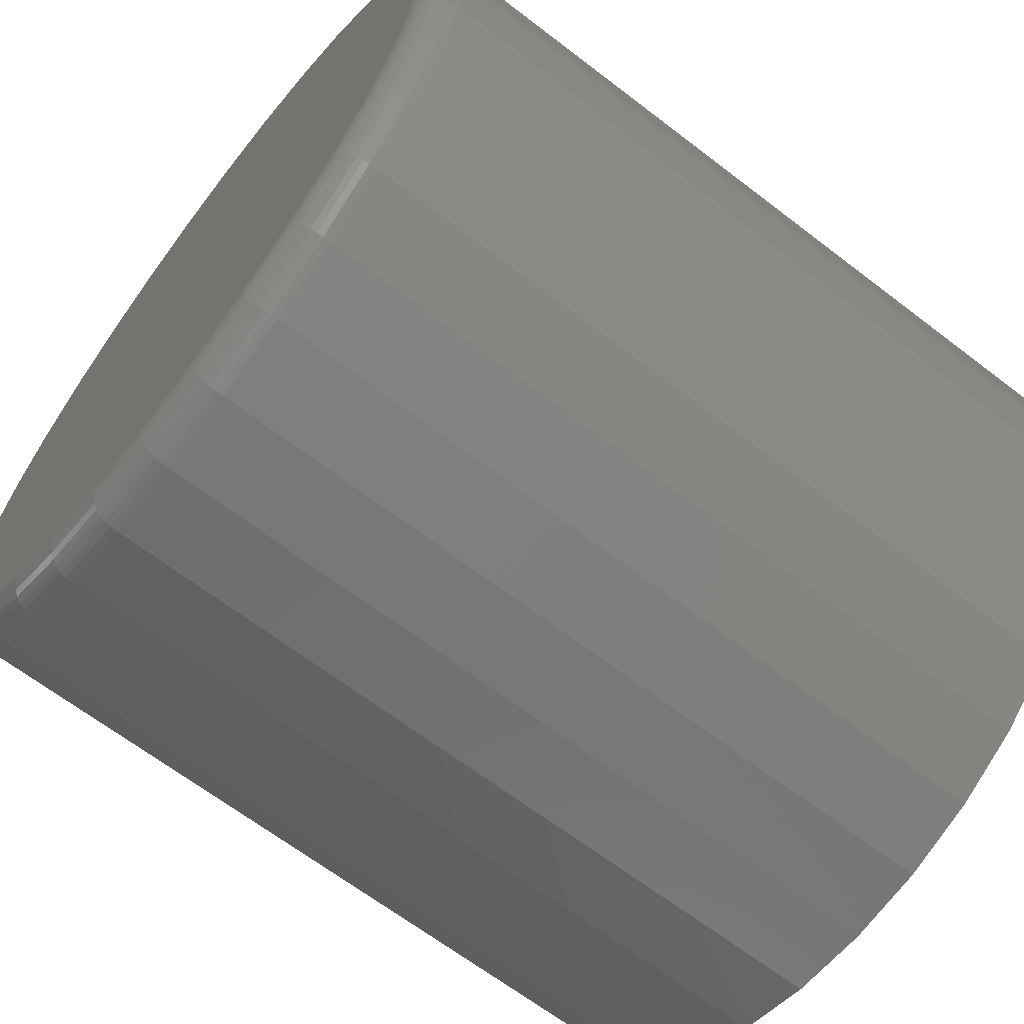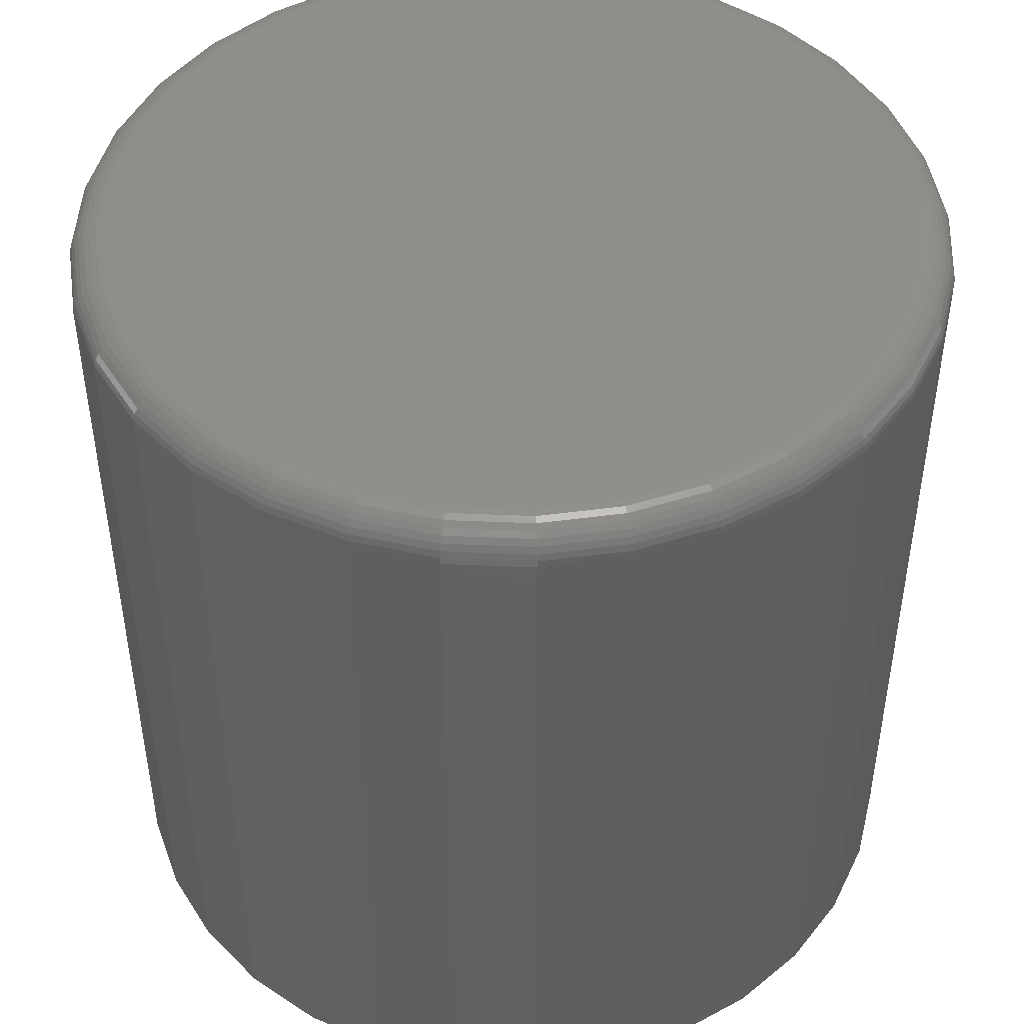
<metadata>
{"format":"stl","ext":"stl","renderer":"f3d","projection":"perspective","resolution":1024,"background":"white","views":[{"elev":-65.6,"azim":-127.7,"up":"+Z"},{"elev":47.0,"azim":165.8,"up":"+Y"}]}
</metadata>
<code>
# stl→obj: 320 verts, 636 faces
v 0.003947 2.104e-17 0.3477
v 0.07178 2.48e-17 0.341
v -0.06389 1.727e-17 0.341
v 0.003947 2.104e-17 -0.3477
v -0.06389 1.727e-17 -0.341
v 0.07178 2.48e-17 -0.341
v -0.1291 1.365e-17 -0.3212
v 0.137 2.842e-17 -0.3212
v -0.1892 1.031e-17 -0.2891
v 0.1971 3.176e-17 -0.2891
v -0.2419 7.388e-18 -0.2459
v 0.2498 3.468e-17 -0.2459
v -0.2852 4.988e-18 -0.1932
v 0.293 3.708e-17 -0.1932
v -0.3173 3.204e-18 -0.1331
v 0.3252 3.887e-17 -0.1331
v -0.3371 2.106e-18 -0.06783
v 0.345 3.997e-17 -0.06783
v -0.3438 1.735e-18 -2.639e-16
v 0.3516 4.034e-17 1.834e-16
v -0.3371 2.106e-18 0.06783
v 0.345 3.997e-17 0.06783
v -0.3173 3.204e-18 0.1331
v 0.3252 3.887e-17 0.1331
v -0.2852 4.988e-18 0.1932
v 0.293 3.708e-17 0.1932
v -0.2419 7.388e-18 0.2459
v 0.2498 3.468e-17 0.2459
v -0.1892 1.031e-17 0.2891
v 0.1971 3.176e-17 0.2891
v -0.1291 1.365e-17 0.3212
v 0.137 2.842e-17 0.3212
v 0.3829 -0.03125 -4.758e-16
v 0.3829 -0.75 -4.641e-17
v 0.3756 -0.03125 -0.07393
v 0.3756 -0.75 -0.07393
v 0.354 -0.03125 -0.145
v 0.354 -0.75 -0.145
v 0.319 -0.03125 -0.2105
v 0.319 -0.75 -0.2105
v 0.2719 -0.03125 -0.268
v 0.2719 -0.75 -0.268
v 0.2145 -0.03125 -0.3151
v 0.2145 -0.75 -0.3151
v 0.149 -0.03125 -0.3501
v 0.149 -0.75 -0.3501
v 0.07788 -0.03125 -0.3717
v 0.07788 -0.75 -0.3717
v 0.003947 -0.03125 -0.3789
v 0.003947 -0.75 -0.3789
v -0.06998 -0.03125 -0.3717
v -0.06998 -0.75 -0.3717
v -0.1411 -0.03125 -0.3501
v -0.1411 -0.75 -0.3501
v -0.2066 -0.03125 -0.3151
v -0.2066 -0.75 -0.3151
v -0.264 -0.03125 -0.268
v -0.264 -0.75 -0.268
v -0.3111 -0.03125 -0.2105
v -0.3111 -0.75 -0.2105
v -0.3462 -0.03125 -0.145
v -0.3462 -0.75 -0.145
v -0.3677 -0.03125 -0.07393
v -0.3677 -0.75 -0.07393
v -0.375 -0.03125 4.641e-17
v -0.375 -0.75 4.641e-17
v -0.3677 -0.03125 0.07393
v -0.3677 -0.75 0.07393
v -0.3462 -0.03125 0.145
v -0.3462 -0.75 0.145
v -0.3111 -0.03125 0.2105
v -0.3111 -0.75 0.2105
v -0.264 -0.03125 0.268
v -0.264 -0.75 0.268
v -0.2066 -0.03125 0.3151
v -0.2066 -0.75 0.3151
v -0.1411 -0.03125 0.3501
v -0.1411 -0.75 0.3501
v -0.06998 -0.03125 0.3717
v -0.06998 -0.75 0.3717
v 0.003947 -0.03125 0.3789
v 0.003947 -0.75 0.3789
v 0.07788 -0.03125 0.3717
v 0.07788 -0.75 0.3717
v 0.149 -0.03125 0.3501
v 0.149 -0.75 0.3501
v 0.2145 -0.03125 0.3151
v 0.2145 -0.75 0.3151
v 0.2719 -0.03125 0.268
v 0.2719 -0.75 0.268
v 0.319 -0.03125 0.2105
v 0.319 -0.75 0.2105
v 0.354 -0.03125 0.145
v 0.354 -0.75 0.145
v 0.3756 -0.03125 0.07393
v 0.3756 -0.75 0.07393
v 0.3823 -0.02515 -8.327e-17
v 0.375 -0.02515 -0.07381
v 0.3805 -0.01929 -8.327e-17
v 0.3733 -0.01929 -0.07346
v 0.3776 -0.01389 -8.327e-17
v 0.3704 -0.01389 -0.0729
v 0.3737 -0.009153 -8.327e-17
v 0.3666 -0.009153 -0.07214
v 0.369 -0.005267 -8.327e-17
v 0.362 -0.005267 -0.07122
v 0.3636 -0.002379 -8.327e-17
v 0.3567 -0.002379 -0.07017
v 0.3577 -0.0006005 -8.327e-17
v 0.3509 -0.0006005 -0.06902
v -0.3671 -0.02515 -0.07381
v -0.3744 -0.02515 -4.163e-16
v -0.3654 -0.01929 -0.07346
v -0.3726 -0.01929 -3.886e-16
v -0.3626 -0.01389 -0.0729
v -0.3697 -0.01389 -3.886e-16
v -0.3587 -0.009153 -0.07214
v -0.3658 -0.009153 -3.886e-16
v -0.3541 -0.005267 -0.07122
v -0.3611 -0.005267 -3.886e-16
v -0.3488 -0.002379 -0.07017
v -0.3557 -0.002379 -3.886e-16
v -0.343 -0.0006005 -0.06902
v -0.3498 -0.0006005 -3.608e-16
v -0.3456 -0.02515 -0.1448
v -0.344 -0.01929 -0.1441
v -0.3413 -0.01389 -0.143
v -0.3377 -0.009153 -0.1415
v -0.3333 -0.005267 -0.1397
v -0.3283 -0.002379 -0.1376
v -0.3229 -0.0006005 -0.1354
v -0.3106 -0.02515 -0.2102
v -0.3092 -0.01929 -0.2092
v -0.3068 -0.01389 -0.2076
v -0.3035 -0.009153 -0.2054
v -0.2996 -0.005267 -0.2028
v -0.2951 -0.002379 -0.1998
v -0.2902 -0.0006005 -0.1966
v -0.2636 -0.02515 -0.2675
v -0.2623 -0.01929 -0.2663
v -0.2603 -0.01389 -0.2642
v -0.2575 -0.009153 -0.2615
v -0.2542 -0.005267 -0.2581
v -0.2504 -0.002379 -0.2543
v -0.2462 -0.0006005 -0.2502
v -0.2063 -0.02515 -0.3146
v -0.2053 -0.01929 -0.3131
v -0.2037 -0.01389 -0.3107
v -0.2015 -0.009153 -0.3075
v -0.1989 -0.005267 -0.3035
v -0.1959 -0.002379 -0.299
v -0.1926 -0.0006005 -0.2942
v -0.1408 -0.02515 -0.3495
v -0.1402 -0.01929 -0.3479
v -0.1391 -0.01389 -0.3452
v -0.1376 -0.009153 -0.3416
v -0.1358 -0.005267 -0.3373
v -0.1337 -0.002379 -0.3323
v -0.1314 -0.0006005 -0.3269
v -0.06986 -0.02515 -0.3711
v -0.06952 -0.01929 -0.3693
v -0.06895 -0.01389 -0.3665
v -0.0682 -0.009153 -0.3627
v -0.06727 -0.005267 -0.358
v -0.06622 -0.002379 -0.3527
v -0.06507 -0.0006005 -0.347
v 0.003947 -0.02515 -0.3783
v 0.003947 -0.01929 -0.3766
v 0.003947 -0.01389 -0.3737
v 0.003947 -0.009153 -0.3698
v 0.003947 -0.005267 -0.3651
v 0.003947 -0.002379 -0.3597
v 0.003947 -0.0006005 -0.3538
v 0.07776 -0.02515 -0.3711
v 0.07741 -0.01929 -0.3693
v 0.07685 -0.01389 -0.3665
v 0.07609 -0.009153 -0.3627
v 0.07517 -0.005267 -0.358
v 0.07411 -0.002379 -0.3527
v 0.07297 -0.0006005 -0.347
v 0.1487 -0.02515 -0.3495
v 0.1481 -0.01929 -0.3479
v 0.1469 -0.01389 -0.3452
v 0.1455 -0.009153 -0.3416
v 0.1436 -0.005267 -0.3373
v 0.1416 -0.002379 -0.3323
v 0.1393 -0.0006005 -0.3269
v 0.2141 -0.02515 -0.3146
v 0.2132 -0.01929 -0.3131
v 0.2116 -0.01389 -0.3107
v 0.2094 -0.009153 -0.3075
v 0.2068 -0.005267 -0.3035
v 0.2038 -0.002379 -0.299
v 0.2005 -0.0006005 -0.2942
v 0.2715 -0.02515 -0.2675
v 0.2702 -0.01929 -0.2663
v 0.2682 -0.01389 -0.2642
v 0.2654 -0.009153 -0.2615
v 0.2621 -0.005267 -0.2581
v 0.2583 -0.002379 -0.2543
v 0.2541 -0.0006005 -0.2502
v 0.3185 -0.02515 -0.2102
v 0.3171 -0.01929 -0.2092
v 0.3147 -0.01389 -0.2076
v 0.3114 -0.009153 -0.2054
v 0.3075 -0.005267 -0.2028
v 0.303 -0.002379 -0.1998
v 0.2981 -0.0006005 -0.1966
v 0.3535 -0.02515 -0.1448
v 0.3519 -0.01929 -0.1441
v 0.3492 -0.01389 -0.143
v 0.3456 -0.009153 -0.1415
v 0.3412 -0.005267 -0.1397
v 0.3362 -0.002379 -0.1376
v 0.3308 -0.0006005 -0.1354
v -0.3671 -0.02515 0.07381
v -0.3654 -0.01929 0.07346
v -0.3626 -0.01389 0.0729
v -0.3587 -0.009153 0.07214
v -0.3541 -0.005267 0.07122
v -0.3488 -0.002379 0.07017
v -0.343 -0.0006005 0.06902
v 0.375 -0.02515 0.07381
v 0.3733 -0.01929 0.07346
v 0.3704 -0.01389 0.0729
v 0.3666 -0.009153 0.07214
v 0.362 -0.005267 0.07122
v 0.3567 -0.002379 0.07017
v 0.3509 -0.0006005 0.06902
v 0.3535 -0.02515 0.1448
v 0.3519 -0.01929 0.1441
v 0.3492 -0.01389 0.143
v 0.3456 -0.009153 0.1415
v 0.3412 -0.005267 0.1397
v 0.3362 -0.002379 0.1376
v 0.3308 -0.0006005 0.1354
v 0.3185 -0.02515 0.2102
v 0.3171 -0.01929 0.2092
v 0.3147 -0.01389 0.2076
v 0.3114 -0.009153 0.2054
v 0.3075 -0.005267 0.2028
v 0.303 -0.002379 0.1998
v 0.2981 -0.0006005 0.1966
v 0.2715 -0.02515 0.2675
v 0.2702 -0.01929 0.2663
v 0.2682 -0.01389 0.2642
v 0.2654 -0.009153 0.2615
v 0.2621 -0.005267 0.2581
v 0.2583 -0.002379 0.2543
v 0.2541 -0.0006005 0.2502
v 0.2141 -0.02515 0.3146
v 0.2132 -0.01929 0.3131
v 0.2116 -0.01389 0.3107
v 0.2094 -0.009153 0.3075
v 0.2068 -0.005267 0.3035
v 0.2038 -0.002379 0.299
v 0.2005 -0.0006005 0.2942
v 0.1487 -0.02515 0.3495
v 0.1481 -0.01929 0.3479
v 0.1469 -0.01389 0.3452
v 0.1455 -0.009153 0.3416
v 0.1436 -0.005267 0.3373
v 0.1416 -0.002379 0.3323
v 0.1393 -0.0006005 0.3269
v 0.07776 -0.02515 0.3711
v 0.07741 -0.01929 0.3693
v 0.07685 -0.01389 0.3665
v 0.07609 -0.009153 0.3627
v 0.07517 -0.005267 0.358
v 0.07411 -0.002379 0.3527
v 0.07297 -0.0006005 0.347
v 0.003947 -0.02515 0.3783
v 0.003947 -0.01929 0.3766
v 0.003947 -0.01389 0.3737
v 0.003947 -0.009153 0.3698
v 0.003947 -0.005267 0.3651
v 0.003947 -0.002379 0.3597
v 0.003947 -0.0006005 0.3538
v -0.06986 -0.02515 0.3711
v -0.06952 -0.01929 0.3693
v -0.06895 -0.01389 0.3665
v -0.0682 -0.009153 0.3627
v -0.06727 -0.005267 0.358
v -0.06622 -0.002379 0.3527
v -0.06507 -0.0006005 0.347
v -0.1408 -0.02515 0.3495
v -0.1402 -0.01929 0.3479
v -0.1391 -0.01389 0.3452
v -0.1376 -0.009153 0.3416
v -0.1358 -0.005267 0.3373
v -0.1337 -0.002379 0.3323
v -0.1314 -0.0006005 0.3269
v -0.2063 -0.02515 0.3146
v -0.2053 -0.01929 0.3131
v -0.2037 -0.01389 0.3107
v -0.2015 -0.009153 0.3075
v -0.1989 -0.005267 0.3035
v -0.1959 -0.002379 0.299
v -0.1926 -0.0006005 0.2942
v -0.2636 -0.02515 0.2675
v -0.2623 -0.01929 0.2663
v -0.2603 -0.01389 0.2642
v -0.2575 -0.009153 0.2615
v -0.2542 -0.005267 0.2581
v -0.2504 -0.002379 0.2543
v -0.2462 -0.0006005 0.2502
v -0.3106 -0.02515 0.2102
v -0.3092 -0.01929 0.2092
v -0.3068 -0.01389 0.2076
v -0.3035 -0.009153 0.2054
v -0.2996 -0.005267 0.2028
v -0.2951 -0.002379 0.1998
v -0.2902 -0.0006005 0.1966
v -0.3456 -0.02515 0.1448
v -0.344 -0.01929 0.1441
v -0.3413 -0.01389 0.143
v -0.3377 -0.009153 0.1415
v -0.3333 -0.005267 0.1397
v -0.3283 -0.002379 0.1376
v -0.3229 -0.0006005 0.1354
f 1 2 3
f 4 5 6
f 6 5 7
f 6 7 8
f 8 7 9
f 8 9 10
f 10 9 11
f 10 11 12
f 12 11 13
f 12 13 14
f 14 13 15
f 14 15 16
f 16 15 17
f 16 17 18
f 18 17 19
f 18 19 20
f 20 19 21
f 20 21 22
f 22 21 23
f 22 23 24
f 24 23 25
f 24 25 26
f 26 25 27
f 26 27 28
f 28 27 29
f 28 29 30
f 30 29 31
f 30 31 32
f 32 31 3
f 32 3 2
f 33 34 35
f 35 34 36
f 35 36 37
f 37 36 38
f 37 38 39
f 39 38 40
f 39 40 41
f 41 40 42
f 41 42 43
f 43 42 44
f 43 44 45
f 45 44 46
f 45 46 47
f 47 46 48
f 47 48 49
f 49 48 50
f 49 50 51
f 51 50 52
f 51 52 53
f 53 52 54
f 53 54 55
f 55 54 56
f 55 56 57
f 57 56 58
f 57 58 59
f 59 58 60
f 59 60 61
f 61 60 62
f 61 62 63
f 63 62 64
f 63 64 65
f 65 64 66
f 65 66 67
f 67 66 68
f 67 68 69
f 69 68 70
f 69 70 71
f 71 70 72
f 71 72 73
f 73 72 74
f 73 74 75
f 75 74 76
f 75 76 77
f 77 76 78
f 77 78 79
f 79 78 80
f 79 80 81
f 81 80 82
f 81 82 83
f 83 82 84
f 83 84 85
f 85 84 86
f 85 86 87
f 87 86 88
f 87 88 89
f 89 88 90
f 89 90 91
f 91 90 92
f 91 92 93
f 93 92 94
f 93 94 95
f 95 94 96
f 95 96 33
f 33 96 34
f 33 35 97
f 97 35 98
f 97 98 99
f 99 98 100
f 99 100 101
f 101 100 102
f 101 102 103
f 103 102 104
f 103 104 105
f 105 104 106
f 105 106 107
f 107 106 108
f 107 108 109
f 109 108 110
f 109 110 20
f 20 110 18
f 63 65 111
f 111 65 112
f 111 112 113
f 113 112 114
f 113 114 115
f 115 114 116
f 115 116 117
f 117 116 118
f 117 118 119
f 119 118 120
f 119 120 121
f 121 120 122
f 121 122 123
f 123 122 124
f 123 124 17
f 17 124 19
f 61 63 125
f 125 63 111
f 125 111 126
f 126 111 113
f 126 113 127
f 127 113 115
f 127 115 128
f 128 115 117
f 128 117 129
f 129 117 119
f 129 119 130
f 130 119 121
f 130 121 131
f 131 121 123
f 131 123 15
f 15 123 17
f 59 61 132
f 132 61 125
f 132 125 133
f 133 125 126
f 133 126 134
f 134 126 127
f 134 127 135
f 135 127 128
f 135 128 136
f 136 128 129
f 136 129 137
f 137 129 130
f 137 130 138
f 138 130 131
f 138 131 13
f 13 131 15
f 57 59 139
f 139 59 132
f 139 132 140
f 140 132 133
f 140 133 141
f 141 133 134
f 141 134 142
f 142 134 135
f 142 135 143
f 143 135 136
f 143 136 144
f 144 136 137
f 144 137 145
f 145 137 138
f 145 138 11
f 11 138 13
f 55 57 146
f 146 57 139
f 146 139 147
f 147 139 140
f 147 140 148
f 148 140 141
f 148 141 149
f 149 141 142
f 149 142 150
f 150 142 143
f 150 143 151
f 151 143 144
f 151 144 152
f 152 144 145
f 152 145 9
f 9 145 11
f 53 55 153
f 153 55 146
f 153 146 154
f 154 146 147
f 154 147 155
f 155 147 148
f 155 148 156
f 156 148 149
f 156 149 157
f 157 149 150
f 157 150 158
f 158 150 151
f 158 151 159
f 159 151 152
f 159 152 7
f 7 152 9
f 51 53 160
f 160 53 153
f 160 153 161
f 161 153 154
f 161 154 162
f 162 154 155
f 162 155 163
f 163 155 156
f 163 156 164
f 164 156 157
f 164 157 165
f 165 157 158
f 165 158 166
f 166 158 159
f 166 159 5
f 5 159 7
f 49 51 167
f 167 51 160
f 167 160 168
f 168 160 161
f 168 161 169
f 169 161 162
f 169 162 170
f 170 162 163
f 170 163 171
f 171 163 164
f 171 164 172
f 172 164 165
f 172 165 173
f 173 165 166
f 173 166 4
f 4 166 5
f 47 49 174
f 174 49 167
f 174 167 175
f 175 167 168
f 175 168 176
f 176 168 169
f 176 169 177
f 177 169 170
f 177 170 178
f 178 170 171
f 178 171 179
f 179 171 172
f 179 172 180
f 180 172 173
f 180 173 6
f 6 173 4
f 45 47 181
f 181 47 174
f 181 174 182
f 182 174 175
f 182 175 183
f 183 175 176
f 183 176 184
f 184 176 177
f 184 177 185
f 185 177 178
f 185 178 186
f 186 178 179
f 186 179 187
f 187 179 180
f 187 180 8
f 8 180 6
f 43 45 188
f 188 45 181
f 188 181 189
f 189 181 182
f 189 182 190
f 190 182 183
f 190 183 191
f 191 183 184
f 191 184 192
f 192 184 185
f 192 185 193
f 193 185 186
f 193 186 194
f 194 186 187
f 194 187 10
f 10 187 8
f 41 43 195
f 195 43 188
f 195 188 196
f 196 188 189
f 196 189 197
f 197 189 190
f 197 190 198
f 198 190 191
f 198 191 199
f 199 191 192
f 199 192 200
f 200 192 193
f 200 193 201
f 201 193 194
f 201 194 12
f 12 194 10
f 39 41 202
f 202 41 195
f 202 195 203
f 203 195 196
f 203 196 204
f 204 196 197
f 204 197 205
f 205 197 198
f 205 198 206
f 206 198 199
f 206 199 207
f 207 199 200
f 207 200 208
f 208 200 201
f 208 201 14
f 14 201 12
f 37 39 209
f 209 39 202
f 209 202 210
f 210 202 203
f 210 203 211
f 211 203 204
f 211 204 212
f 212 204 205
f 212 205 213
f 213 205 206
f 213 206 214
f 214 206 207
f 214 207 215
f 215 207 208
f 215 208 16
f 16 208 14
f 35 37 98
f 98 37 209
f 98 209 100
f 100 209 210
f 100 210 102
f 102 210 211
f 102 211 104
f 104 211 212
f 104 212 106
f 106 212 213
f 106 213 108
f 108 213 214
f 108 214 110
f 110 214 215
f 110 215 18
f 18 215 16
f 65 67 112
f 112 67 216
f 112 216 114
f 114 216 217
f 114 217 116
f 116 217 218
f 116 218 118
f 118 218 219
f 118 219 120
f 120 219 220
f 120 220 122
f 122 220 221
f 122 221 124
f 124 221 222
f 124 222 19
f 19 222 21
f 95 33 223
f 223 33 97
f 223 97 224
f 224 97 99
f 224 99 225
f 225 99 101
f 225 101 226
f 226 101 103
f 226 103 227
f 227 103 105
f 227 105 228
f 228 105 107
f 228 107 229
f 229 107 109
f 229 109 22
f 22 109 20
f 93 95 230
f 230 95 223
f 230 223 231
f 231 223 224
f 231 224 232
f 232 224 225
f 232 225 233
f 233 225 226
f 233 226 234
f 234 226 227
f 234 227 235
f 235 227 228
f 235 228 236
f 236 228 229
f 236 229 24
f 24 229 22
f 91 93 237
f 237 93 230
f 237 230 238
f 238 230 231
f 238 231 239
f 239 231 232
f 239 232 240
f 240 232 233
f 240 233 241
f 241 233 234
f 241 234 242
f 242 234 235
f 242 235 243
f 243 235 236
f 243 236 26
f 26 236 24
f 89 91 244
f 244 91 237
f 244 237 245
f 245 237 238
f 245 238 246
f 246 238 239
f 246 239 247
f 247 239 240
f 247 240 248
f 248 240 241
f 248 241 249
f 249 241 242
f 249 242 250
f 250 242 243
f 250 243 28
f 28 243 26
f 87 89 251
f 251 89 244
f 251 244 252
f 252 244 245
f 252 245 253
f 253 245 246
f 253 246 254
f 254 246 247
f 254 247 255
f 255 247 248
f 255 248 256
f 256 248 249
f 256 249 257
f 257 249 250
f 257 250 30
f 30 250 28
f 85 87 258
f 258 87 251
f 258 251 259
f 259 251 252
f 259 252 260
f 260 252 253
f 260 253 261
f 261 253 254
f 261 254 262
f 262 254 255
f 262 255 263
f 263 255 256
f 263 256 264
f 264 256 257
f 264 257 32
f 32 257 30
f 83 85 265
f 265 85 258
f 265 258 266
f 266 258 259
f 266 259 267
f 267 259 260
f 267 260 268
f 268 260 261
f 268 261 269
f 269 261 262
f 269 262 270
f 270 262 263
f 270 263 271
f 271 263 264
f 271 264 2
f 2 264 32
f 81 83 272
f 272 83 265
f 272 265 273
f 273 265 266
f 273 266 274
f 274 266 267
f 274 267 275
f 275 267 268
f 275 268 276
f 276 268 269
f 276 269 277
f 277 269 270
f 277 270 278
f 278 270 271
f 278 271 1
f 1 271 2
f 79 81 279
f 279 81 272
f 279 272 280
f 280 272 273
f 280 273 281
f 281 273 274
f 281 274 282
f 282 274 275
f 282 275 283
f 283 275 276
f 283 276 284
f 284 276 277
f 284 277 285
f 285 277 278
f 285 278 3
f 3 278 1
f 77 79 286
f 286 79 279
f 286 279 287
f 287 279 280
f 287 280 288
f 288 280 281
f 288 281 289
f 289 281 282
f 289 282 290
f 290 282 283
f 290 283 291
f 291 283 284
f 291 284 292
f 292 284 285
f 292 285 31
f 31 285 3
f 75 77 293
f 293 77 286
f 293 286 294
f 294 286 287
f 294 287 295
f 295 287 288
f 295 288 296
f 296 288 289
f 296 289 297
f 297 289 290
f 297 290 298
f 298 290 291
f 298 291 299
f 299 291 292
f 299 292 29
f 29 292 31
f 73 75 300
f 300 75 293
f 300 293 301
f 301 293 294
f 301 294 302
f 302 294 295
f 302 295 303
f 303 295 296
f 303 296 304
f 304 296 297
f 304 297 305
f 305 297 298
f 305 298 306
f 306 298 299
f 306 299 27
f 27 299 29
f 71 73 307
f 307 73 300
f 307 300 308
f 308 300 301
f 308 301 309
f 309 301 302
f 309 302 310
f 310 302 303
f 310 303 311
f 311 303 304
f 311 304 312
f 312 304 305
f 312 305 313
f 313 305 306
f 313 306 25
f 25 306 27
f 69 71 314
f 314 71 307
f 314 307 315
f 315 307 308
f 315 308 316
f 316 308 309
f 316 309 317
f 317 309 310
f 317 310 318
f 318 310 311
f 318 311 319
f 319 311 312
f 319 312 320
f 320 312 313
f 320 313 23
f 23 313 25
f 67 69 216
f 216 69 314
f 216 314 217
f 217 314 315
f 217 315 218
f 218 315 316
f 218 316 219
f 219 316 317
f 219 317 220
f 220 317 318
f 220 318 221
f 221 318 319
f 221 319 222
f 222 319 320
f 222 320 21
f 21 320 23
f 80 84 82
f 84 80 86
f 86 80 78
f 86 78 88
f 88 78 76
f 88 76 90
f 90 76 74
f 90 74 92
f 92 74 72
f 92 72 94
f 94 72 70
f 94 70 96
f 96 70 68
f 96 68 34
f 34 68 66
f 34 66 36
f 36 66 64
f 36 64 38
f 38 64 62
f 38 62 40
f 40 62 60
f 40 60 42
f 42 60 58
f 42 58 44
f 44 58 56
f 44 56 46
f 46 56 54
f 46 54 48
f 48 54 52
f 48 52 50

</code>
